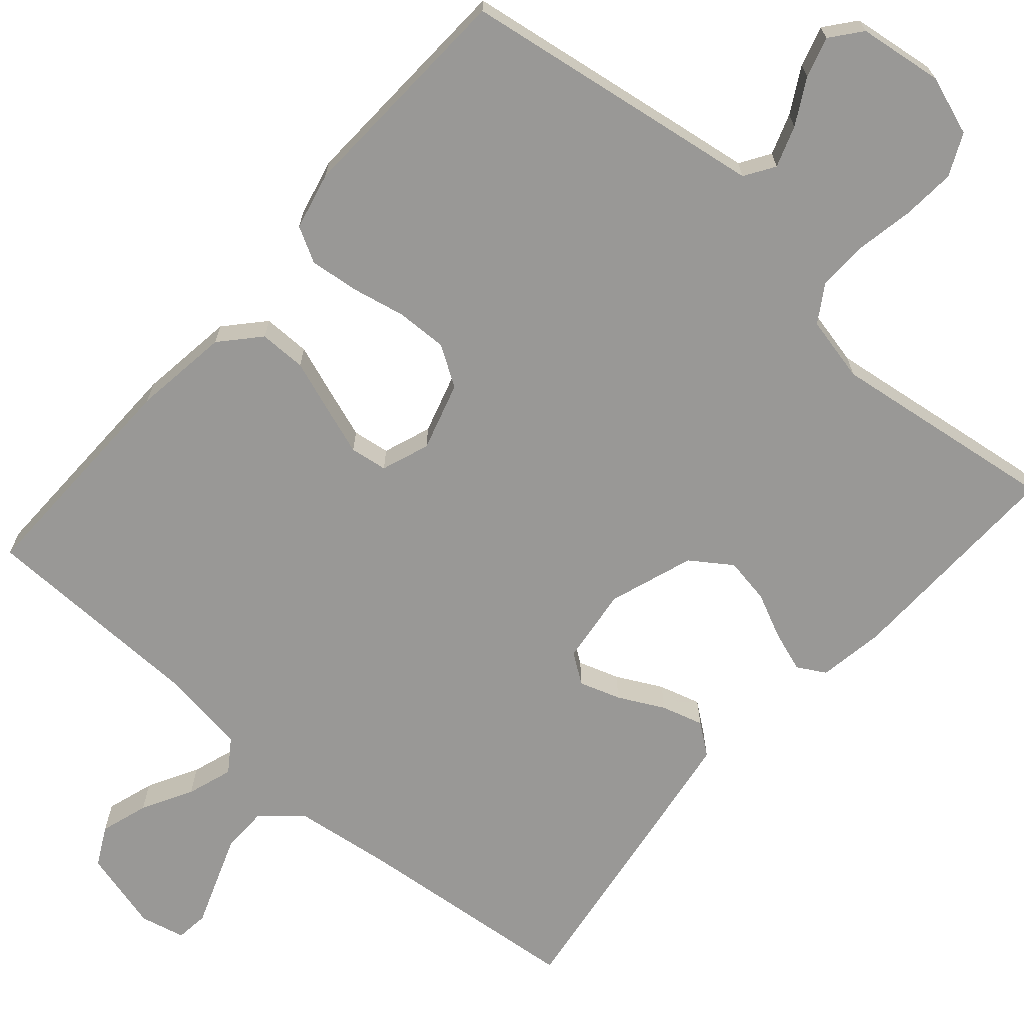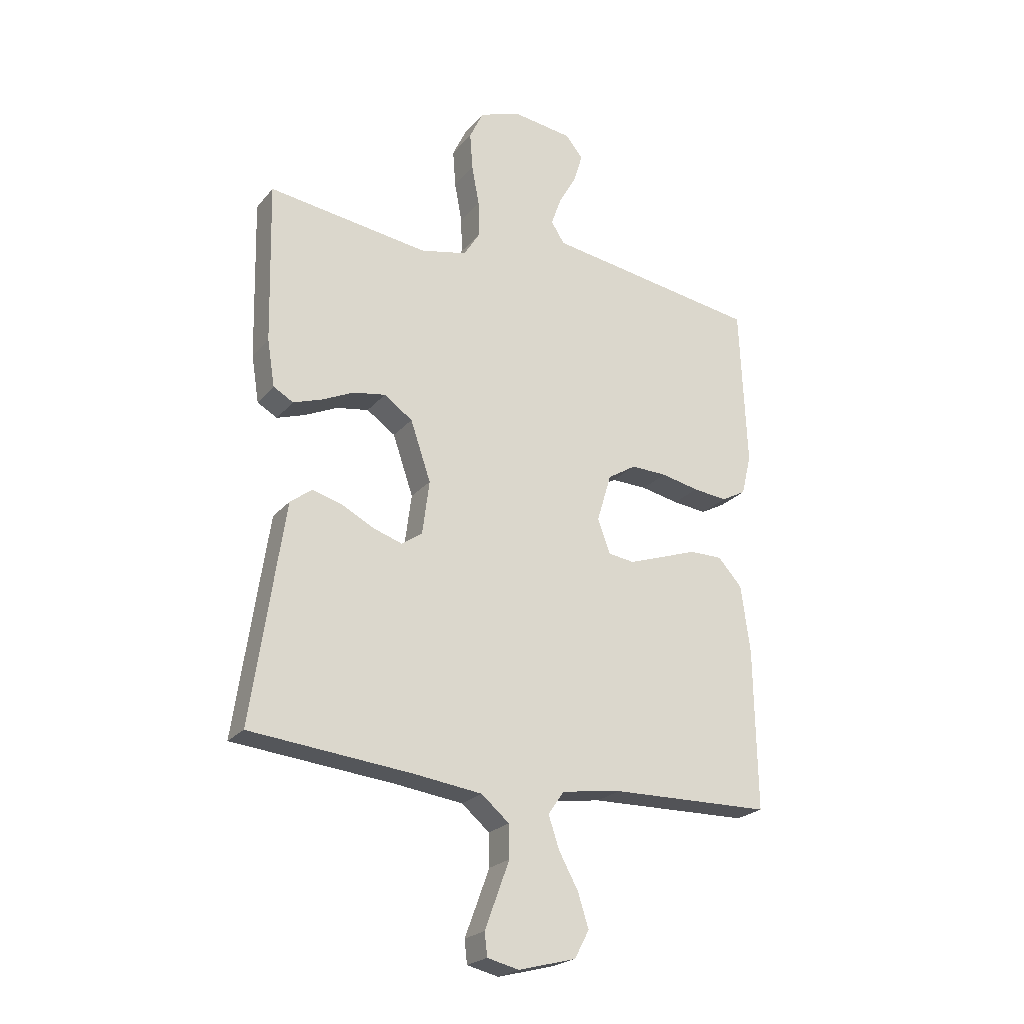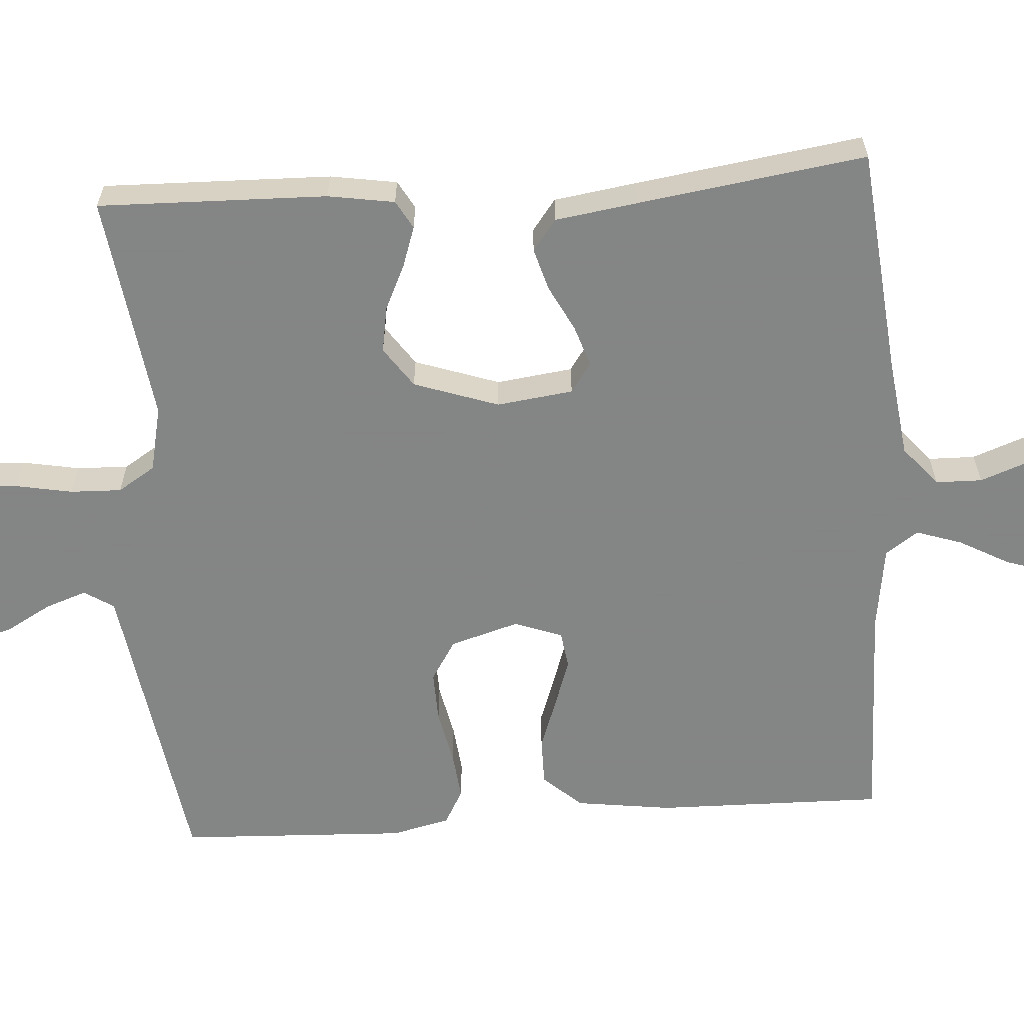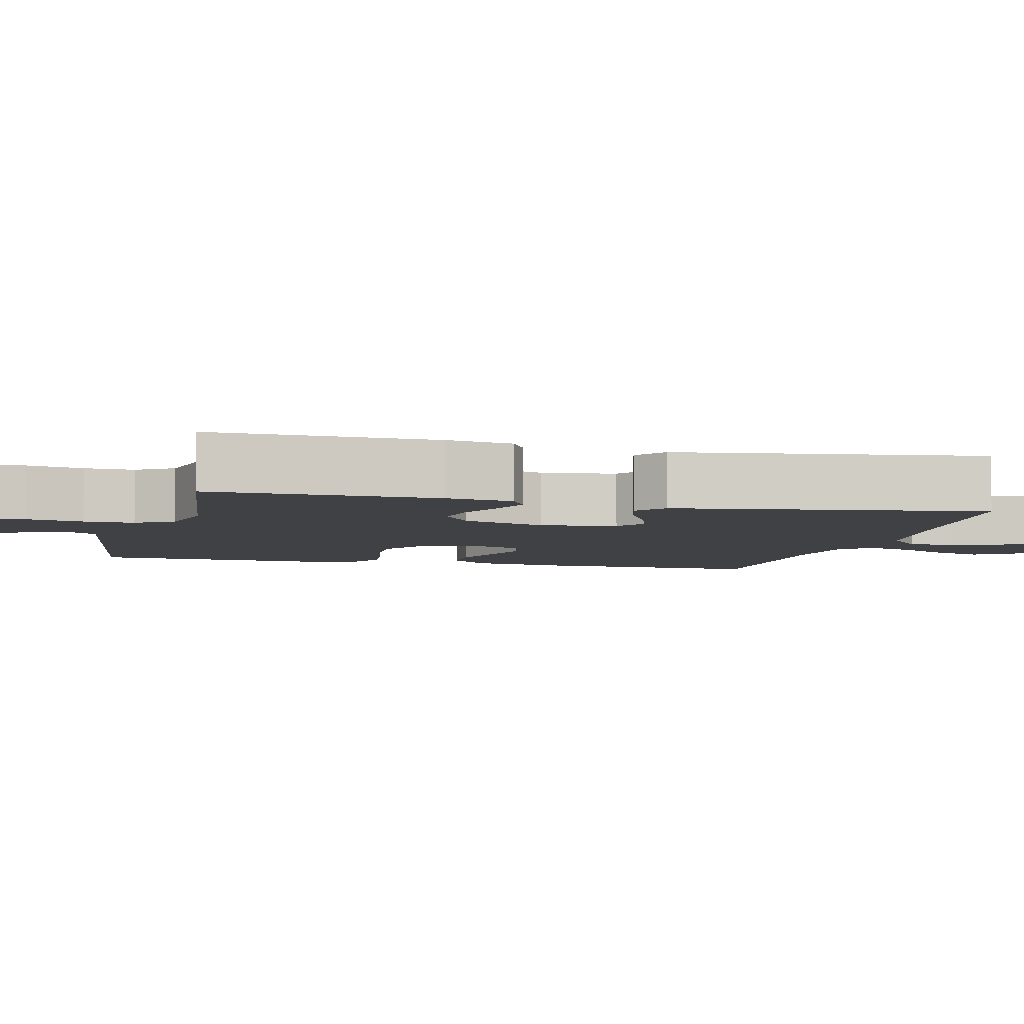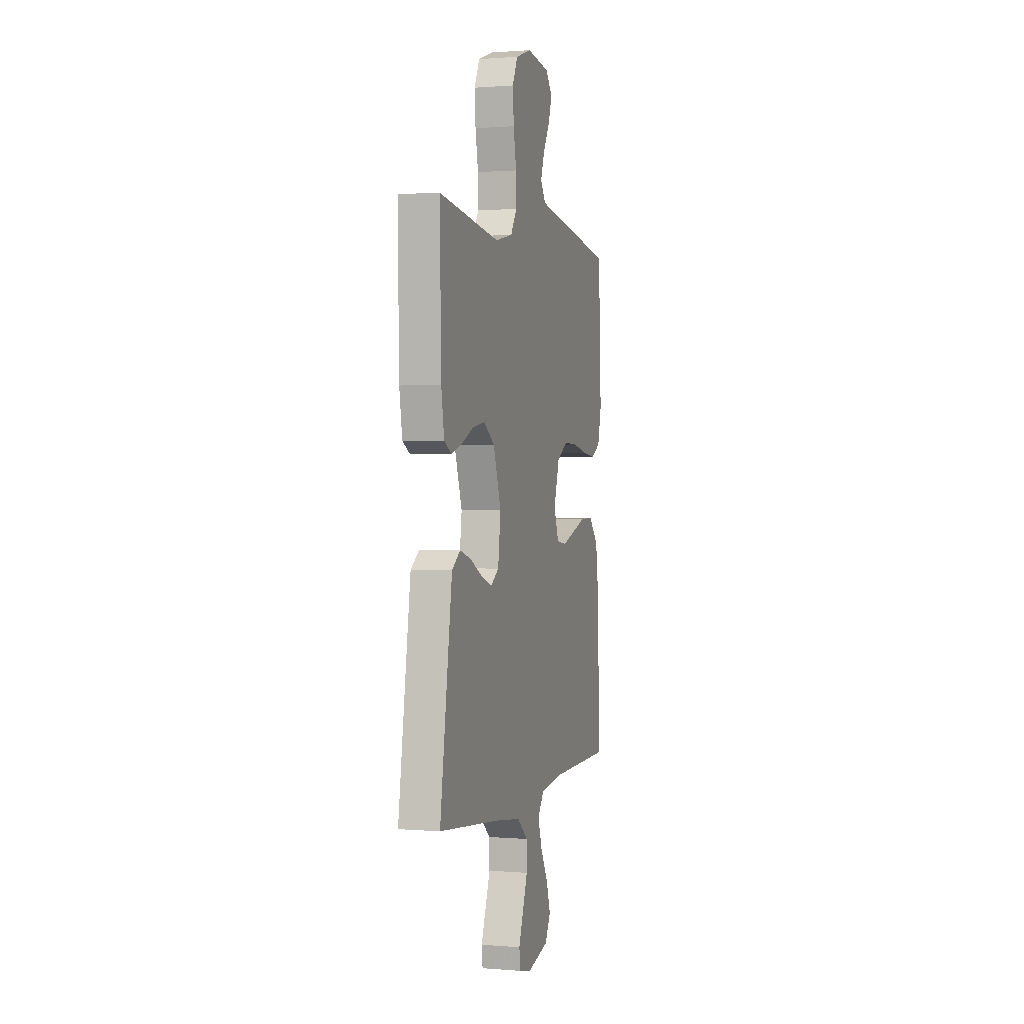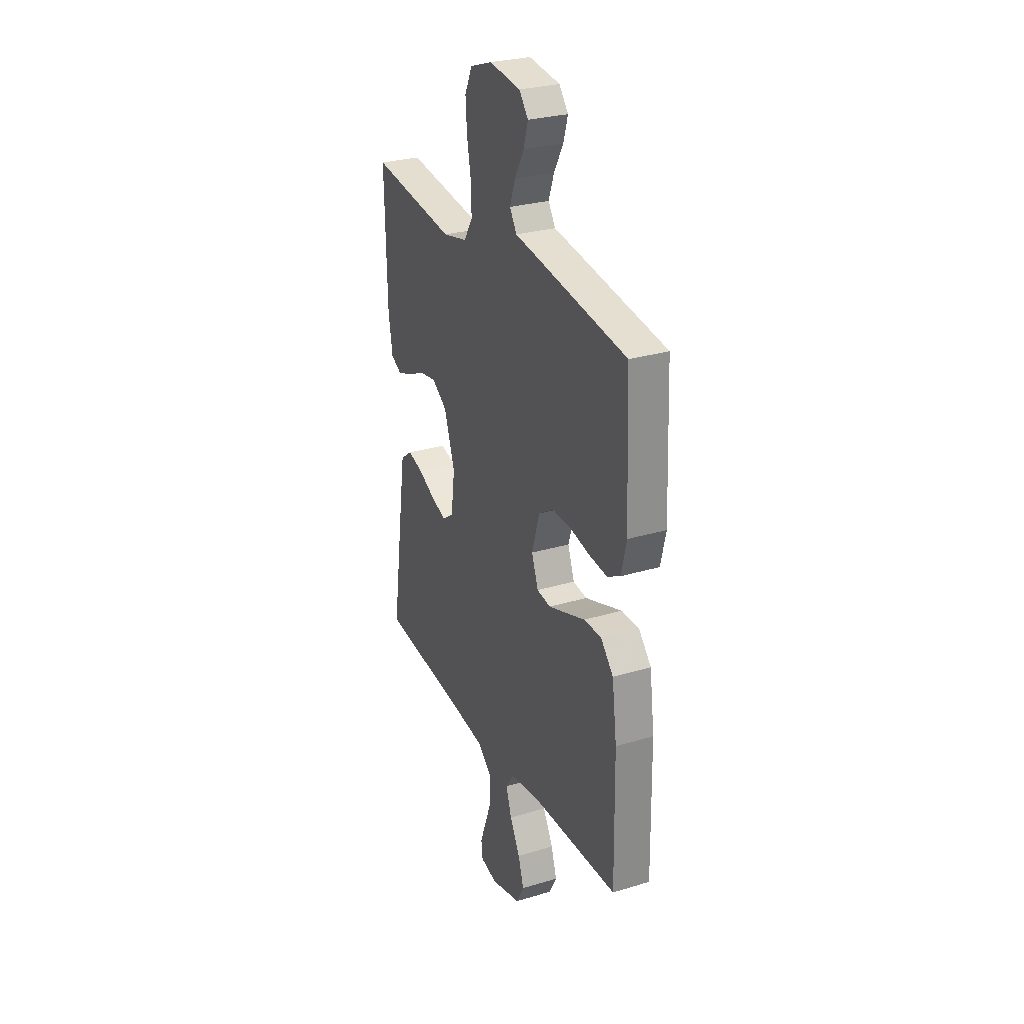
<metadata>
{"format":"obj","ext":"obj","renderer":"f3d","projection":"perspective","resolution":1024,"background":"white","views":[{"elev":-68.6,"azim":-41.2,"up":"+Y"},{"elev":-23.1,"azim":150.9,"up":"+Z"},{"elev":-61.6,"azim":93.9,"up":"+Y"},{"elev":-5.5,"azim":76.0,"up":"+Y"},{"elev":0.8,"azim":106.8,"up":"+Z"},{"elev":28.1,"azim":-114.6,"up":"+Z"}]}
</metadata>
<code>
v 0.5 0.07 -0.5
v 0.2 0.07 -0.53
v 0.071 0.07 -0.547
v 0.019 0.07 -0.591
v 0.018 0.07 -0.652
v 0.042 0.07 -0.717
v 0.064 0.07 -0.776
v 0.059 0.07 -0.819
v 0 0.07 -0.833
v -0.107 0.07 -0.805
v -0.134 0.07 -0.754
v -0.114 0.07 -0.691
v -0.078 0.07 -0.625
v -0.058 0.07 -0.565
v -0.088 0.07 -0.522
v -0.2 0.07 -0.506
v -0.5 0.07 -0.5
v -0.495 0.07 -0.2
v -0.478 0.07 -0.074
v -0.433 0.07 -0.024
v -0.371 0.07 -0.024
v -0.303 0.07 -0.048
v -0.239 0.07 -0.07
v -0.19 0.07 -0.063
v -0.167 0.07 0
v -0.194 0.07 0.09
v -0.247 0.07 0.123
v -0.314 0.07 0.121
v -0.385 0.07 0.106
v -0.449 0.07 0.099
v -0.495 0.07 0.124
v -0.513 0.07 0.2
v -0.5 0.07 0.5
v -0.2 0.07 0.546
v -0.1 0.07 0.561
v -0.075 0.07 0.6
v -0.094 0.07 0.654
v -0.127 0.07 0.713
v -0.143 0.07 0.766
v -0.111 0.07 0.806
v 0 0.07 0.821
v 0.078 0.07 0.794
v 0.104 0.07 0.739
v 0.099 0.07 0.669
v 0.085 0.07 0.594
v 0.083 0.07 0.527
v 0.114 0.07 0.478
v 0.2 0.07 0.459
v 0.5 0.07 0.5
v 0.493 0.07 0.2
v 0.479 0.07 0.113
v 0.442 0.07 0.092
v 0.389 0.07 0.11
v 0.329 0.07 0.138
v 0.269 0.07 0.148
v 0.216 0.07 0.111
v 0.178 0.07 0
v 0.191 0.07 -0.1
v 0.23 0.07 -0.127
v 0.284 0.07 -0.109
v 0.344 0.07 -0.078
v 0.399 0.07 -0.062
v 0.44 0.07 -0.093
v 0.456 0.07 -0.2
v 0.5 0 -0.5
v 0.2 0 -0.53
v 0.071 0 -0.547
v 0.019 0 -0.591
v 0.018 0 -0.652
v 0.042 0 -0.717
v 0.064 0 -0.776
v 0.059 0 -0.819
v 0 0 -0.833
v -0.107 0 -0.805
v -0.134 0 -0.754
v -0.114 0 -0.691
v -0.078 0 -0.625
v -0.058 0 -0.565
v -0.088 0 -0.522
v -0.2 0 -0.506
v -0.5 0 -0.5
v -0.495 0 -0.2
v -0.478 0 -0.074
v -0.433 0 -0.024
v -0.371 0 -0.024
v -0.303 0 -0.048
v -0.239 0 -0.07
v -0.19 0 -0.063
v -0.167 0 0
v -0.194 0 0.09
v -0.247 0 0.123
v -0.314 0 0.121
v -0.385 0 0.106
v -0.449 0 0.099
v -0.495 0 0.124
v -0.513 0 0.2
v -0.5 0 0.5
v -0.2 0 0.546
v -0.1 0 0.561
v -0.075 0 0.6
v -0.094 0 0.654
v -0.127 0 0.713
v -0.143 0 0.766
v -0.111 0 0.806
v 0 0 0.821
v 0.078 0 0.794
v 0.104 0 0.739
v 0.099 0 0.669
v 0.085 0 0.594
v 0.083 0 0.527
v 0.114 0 0.478
v 0.2 0 0.459
v 0.5 0 0.5
v 0.493 0 0.2
v 0.479 0 0.113
v 0.442 0 0.092
v 0.389 0 0.11
v 0.329 0 0.138
v 0.269 0 0.148
v 0.216 0 0.111
v 0.178 0 0
v 0.191 0 -0.1
v 0.23 0 -0.127
v 0.284 0 -0.109
v 0.344 0 -0.078
v 0.399 0 -0.062
v 0.44 0 -0.093
v 0.456 0 -0.2
f 63 64 1 2
f 60 61 62 63
f 59 60 63 2
f 58 59 2 3
f 57 58 3 4
f 51 52 53 54
f 49 50 51 54
f 48 49 54 55
f 47 48 55 56
f 42 43 44 45
f 42 45 46
f 41 42 46
f 40 41 46
f 37 38 39 40
f 36 37 40 46
f 35 36 46 47
f 28 29 30 31
f 27 28 31 32
f 19 20 21 22
f 19 22 23
f 16 17 18 19
f 15 16 19 23
f 14 15 23 24
f 10 11 12 13
f 10 13 14
f 9 10 14
f 6 7 8 9
f 5 6 9 14
f 4 5 14 24
f 35 47 56 57
f 27 32 33 34
f 26 27 34 35
f 25 26 35 57
f 4 24 25 57
f 66 65 128 127
f 127 126 125 124
f 66 127 124 123
f 67 66 123 122
f 68 67 122 121
f 118 117 116 115
f 118 115 114 113
f 119 118 113 112
f 120 119 112 111
f 109 108 107 106
f 110 109 106
f 110 106 105
f 110 105 104
f 104 103 102 101
f 110 104 101 100
f 111 110 100 99
f 95 94 93 92
f 96 95 92 91
f 86 85 84 83
f 87 86 83
f 83 82 81 80
f 87 83 80 79
f 88 87 79 78
f 77 76 75 74
f 78 77 74
f 78 74 73
f 73 72 71 70
f 78 73 70 69
f 88 78 69 68
f 121 120 111 99
f 98 97 96 91
f 99 98 91 90
f 121 99 90 89
f 121 89 88 68
f 1 65 66 2
f 2 66 67 3
f 3 67 68 4
f 4 68 69 5
f 5 69 70 6
f 6 70 71 7
f 7 71 72 8
f 8 72 73 9
f 9 73 74 10
f 10 74 75 11
f 11 75 76 12
f 12 76 77 13
f 13 77 78 14
f 14 78 79 15
f 15 79 80 16
f 16 80 81 17
f 17 81 82 18
f 18 82 83 19
f 19 83 84 20
f 20 84 85 21
f 21 85 86 22
f 22 86 87 23
f 23 87 88 24
f 24 88 89 25
f 25 89 90 26
f 26 90 91 27
f 27 91 92 28
f 28 92 93 29
f 29 93 94 30
f 30 94 95 31
f 31 95 96 32
f 32 96 97 33
f 33 97 98 34
f 34 98 99 35
f 35 99 100 36
f 36 100 101 37
f 37 101 102 38
f 38 102 103 39
f 39 103 104 40
f 40 104 105 41
f 41 105 106 42
f 42 106 107 43
f 43 107 108 44
f 44 108 109 45
f 45 109 110 46
f 46 110 111 47
f 47 111 112 48
f 48 112 113 49
f 49 113 114 50
f 50 114 115 51
f 51 115 116 52
f 52 116 117 53
f 53 117 118 54
f 54 118 119 55
f 55 119 120 56
f 56 120 121 57
f 57 121 122 58
f 58 122 123 59
f 59 123 124 60
f 60 124 125 61
f 61 125 126 62
f 62 126 127 63
f 63 127 128 64
f 64 128 65 1

</code>
